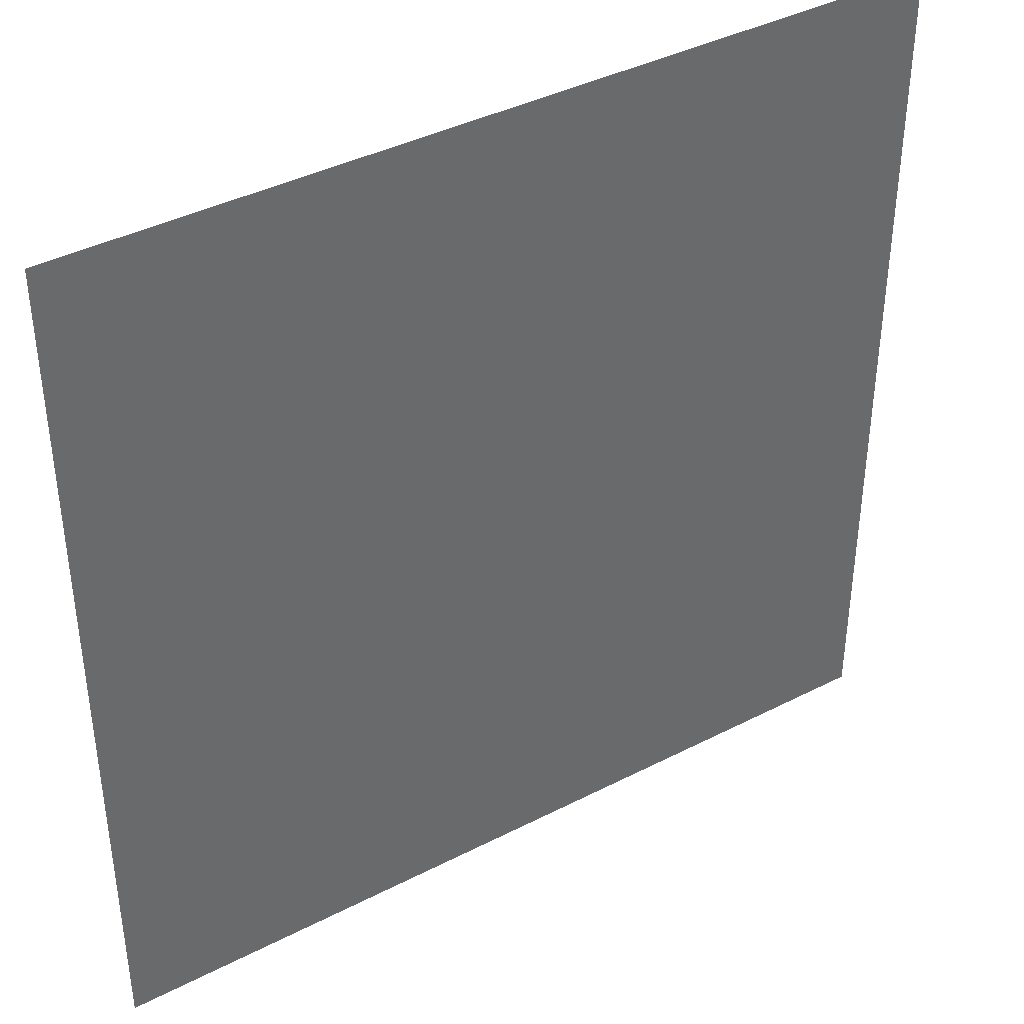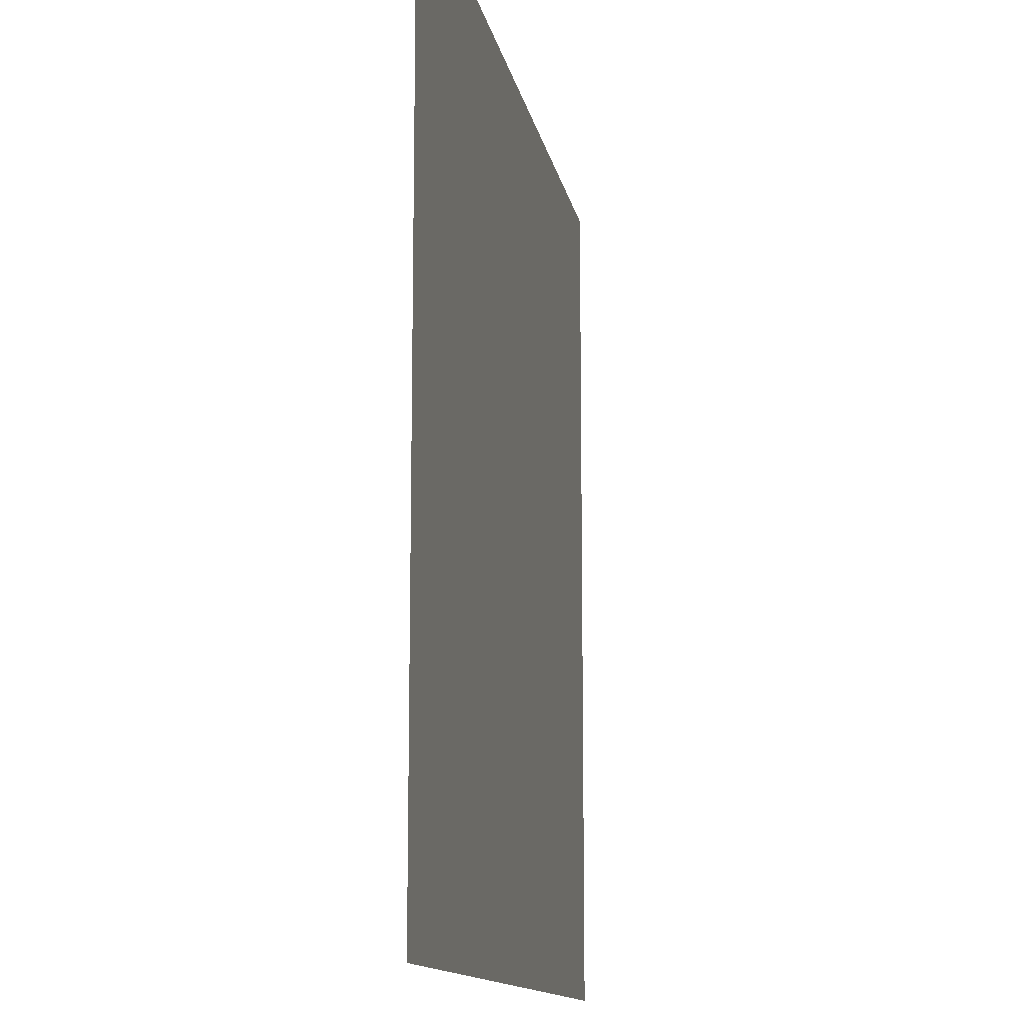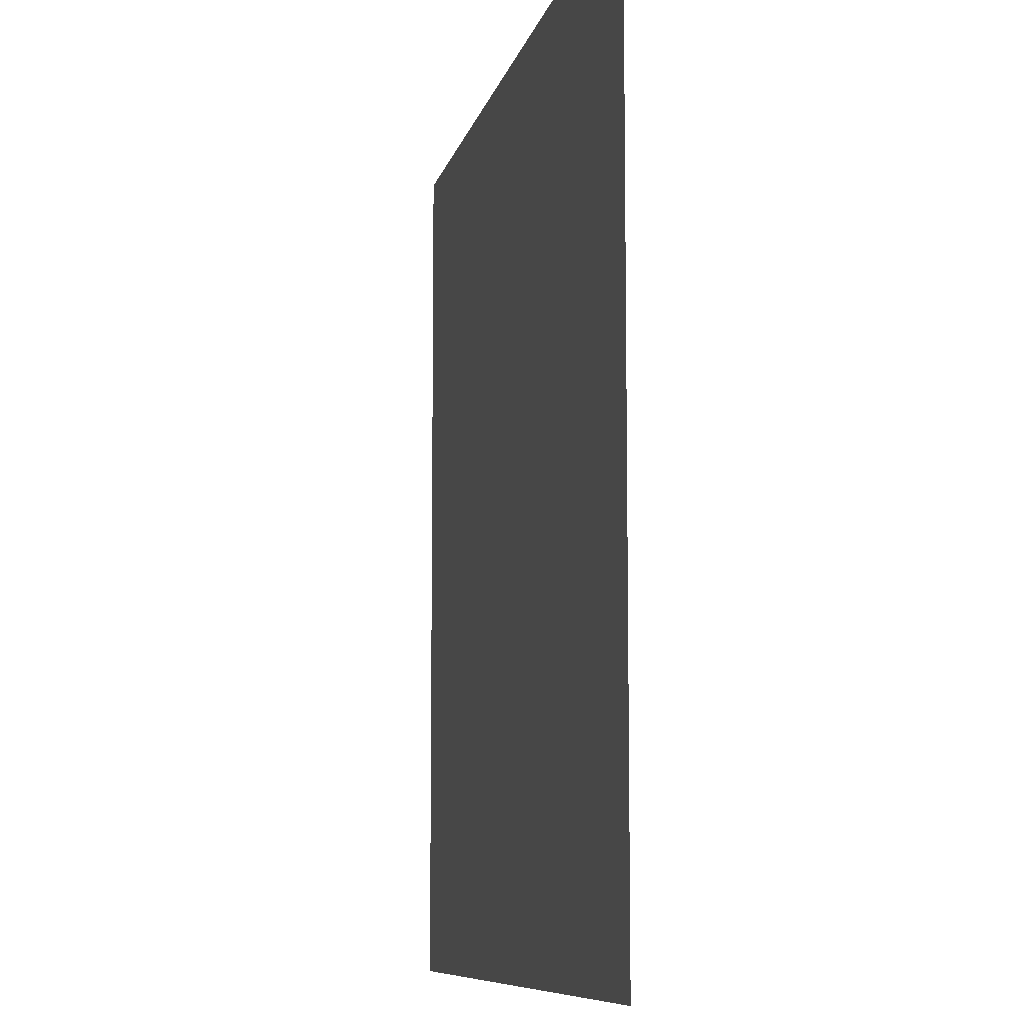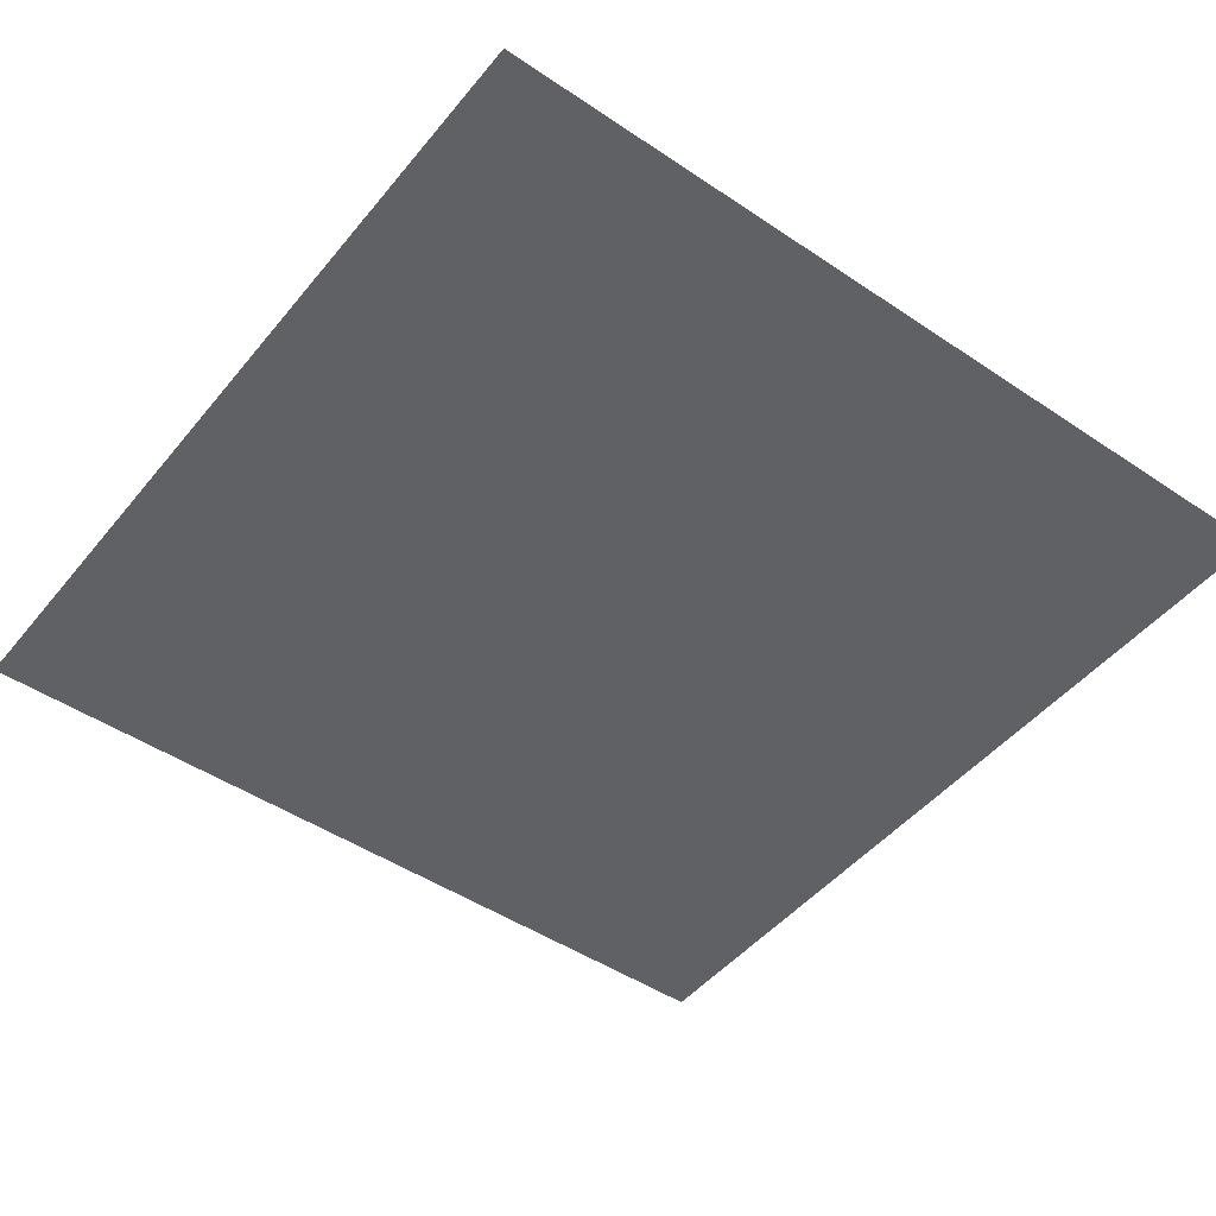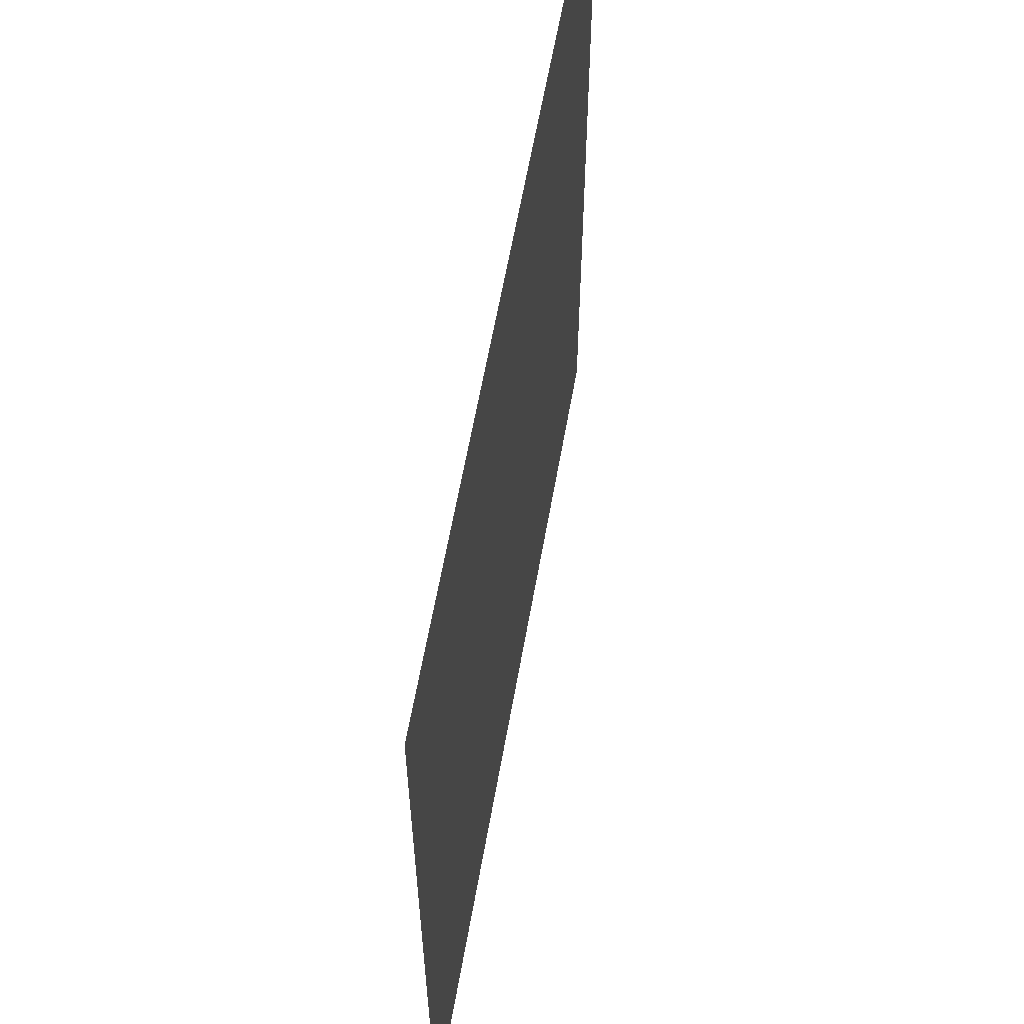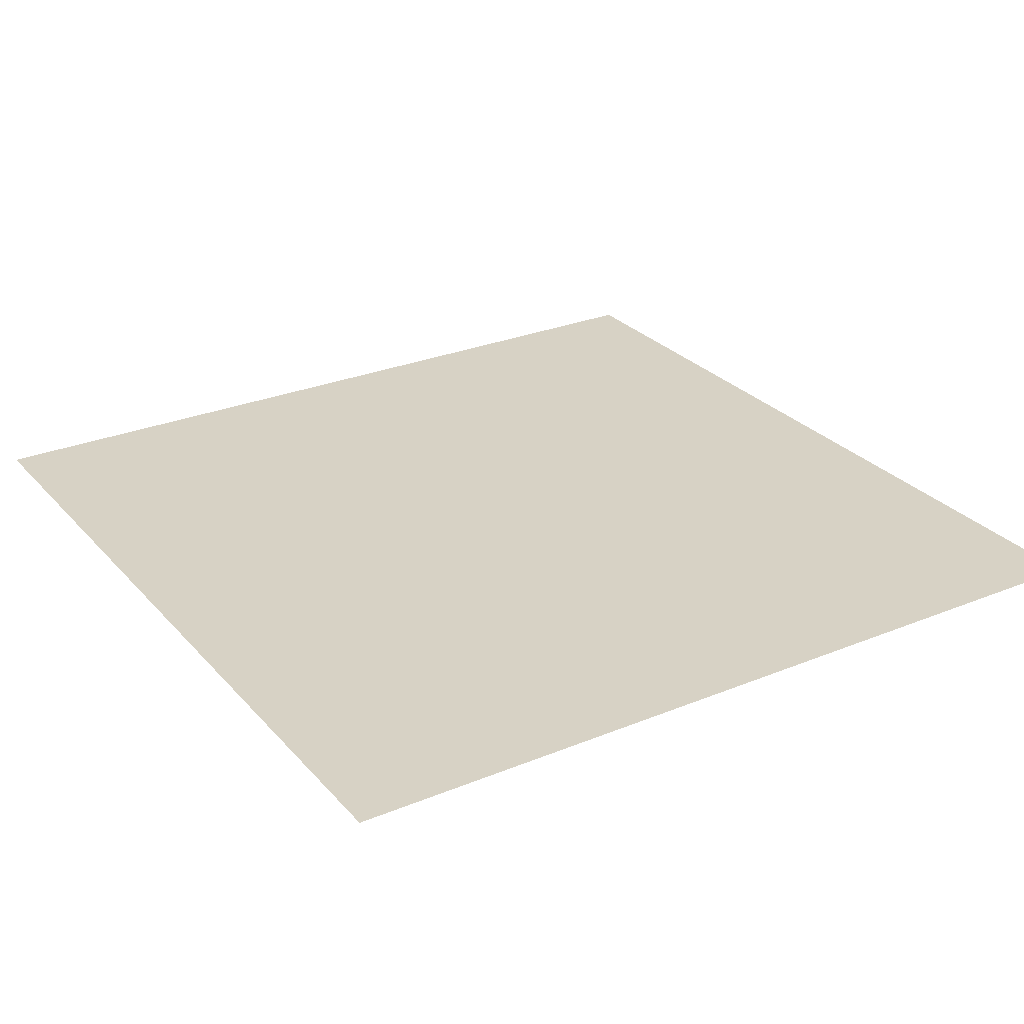
<metadata>
{"format":"obj","ext":"obj","renderer":"f3d","projection":"perspective","resolution":1024,"background":"white","views":[{"elev":40.0,"azim":147.6,"up":"+Y"},{"elev":-12.7,"azim":-79.8,"up":"+Y"},{"elev":-8.5,"azim":78.3,"up":"+Y"},{"elev":-47.4,"azim":-127.2,"up":"+Z"},{"elev":61.0,"azim":-80.0,"up":"+Y"},{"elev":27.6,"azim":147.8,"up":"+Z"}]}
</metadata>
<code>
v 0.5 -0.5 0
v 0.5 0.5 0
v -0.5 -0.5 0
v -0.5 0.5 0
f 1 3 4
f 1 4 2

</code>
